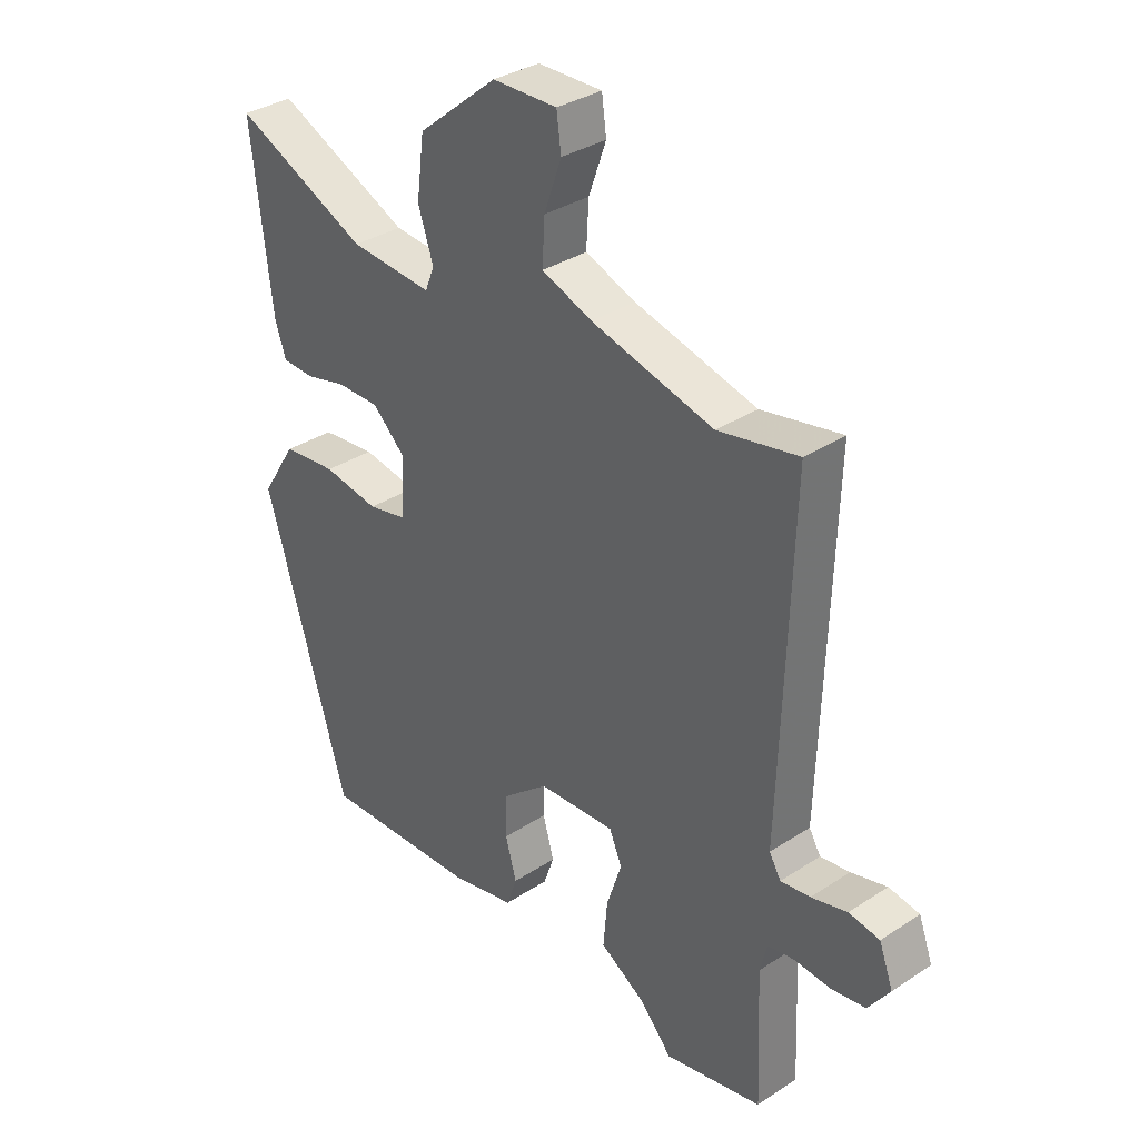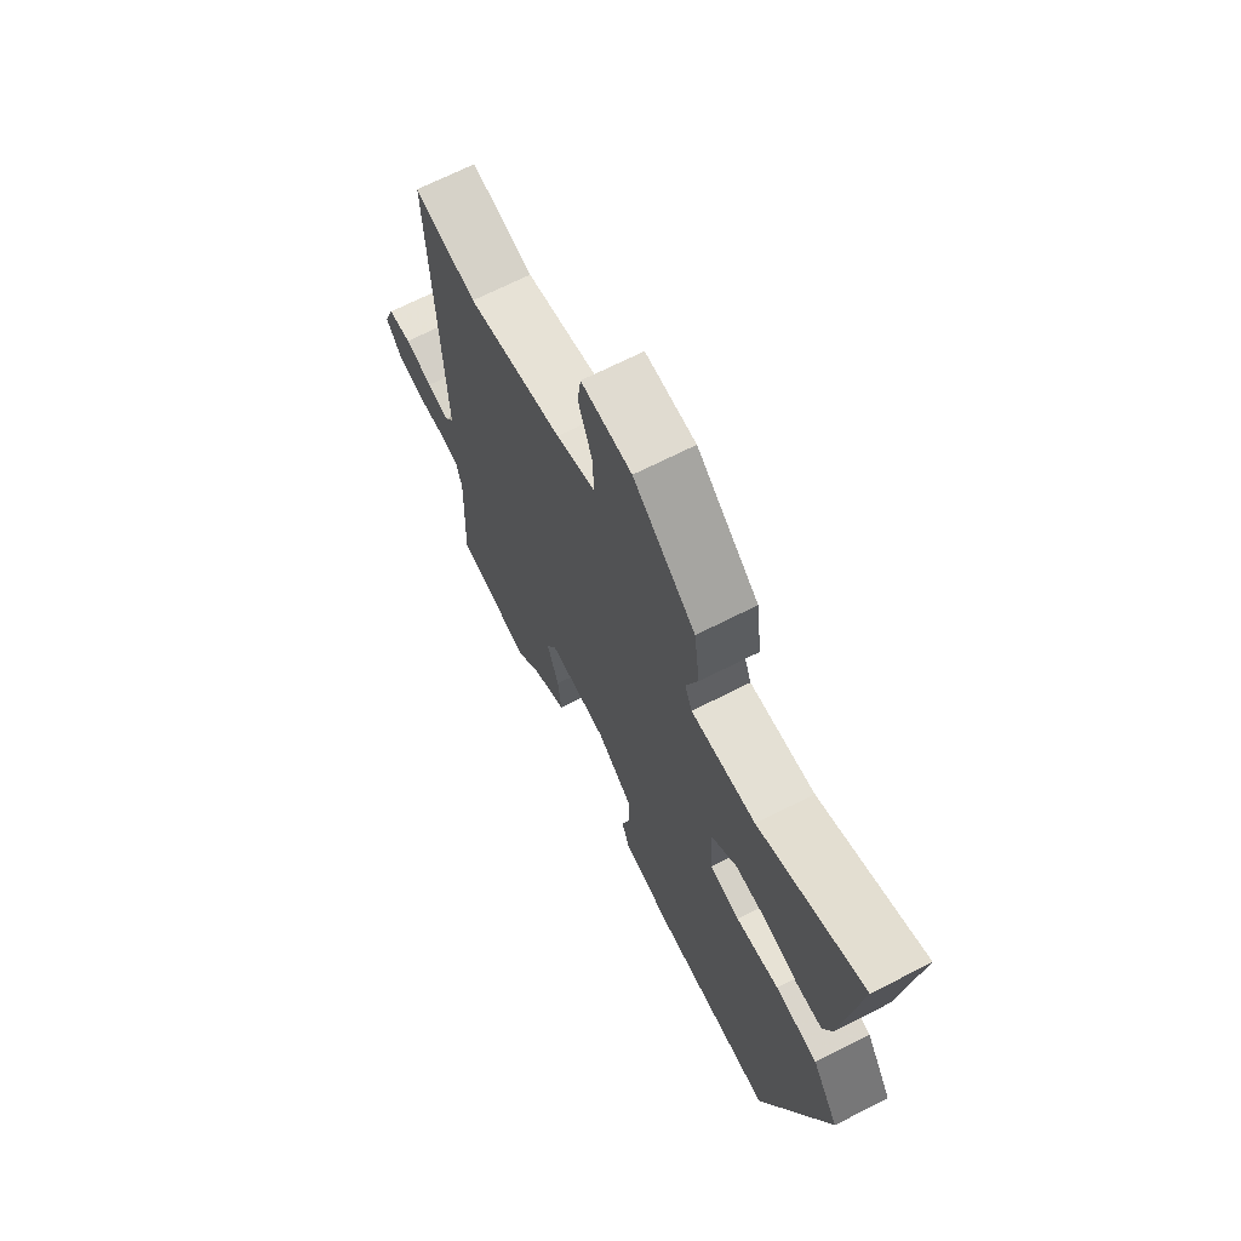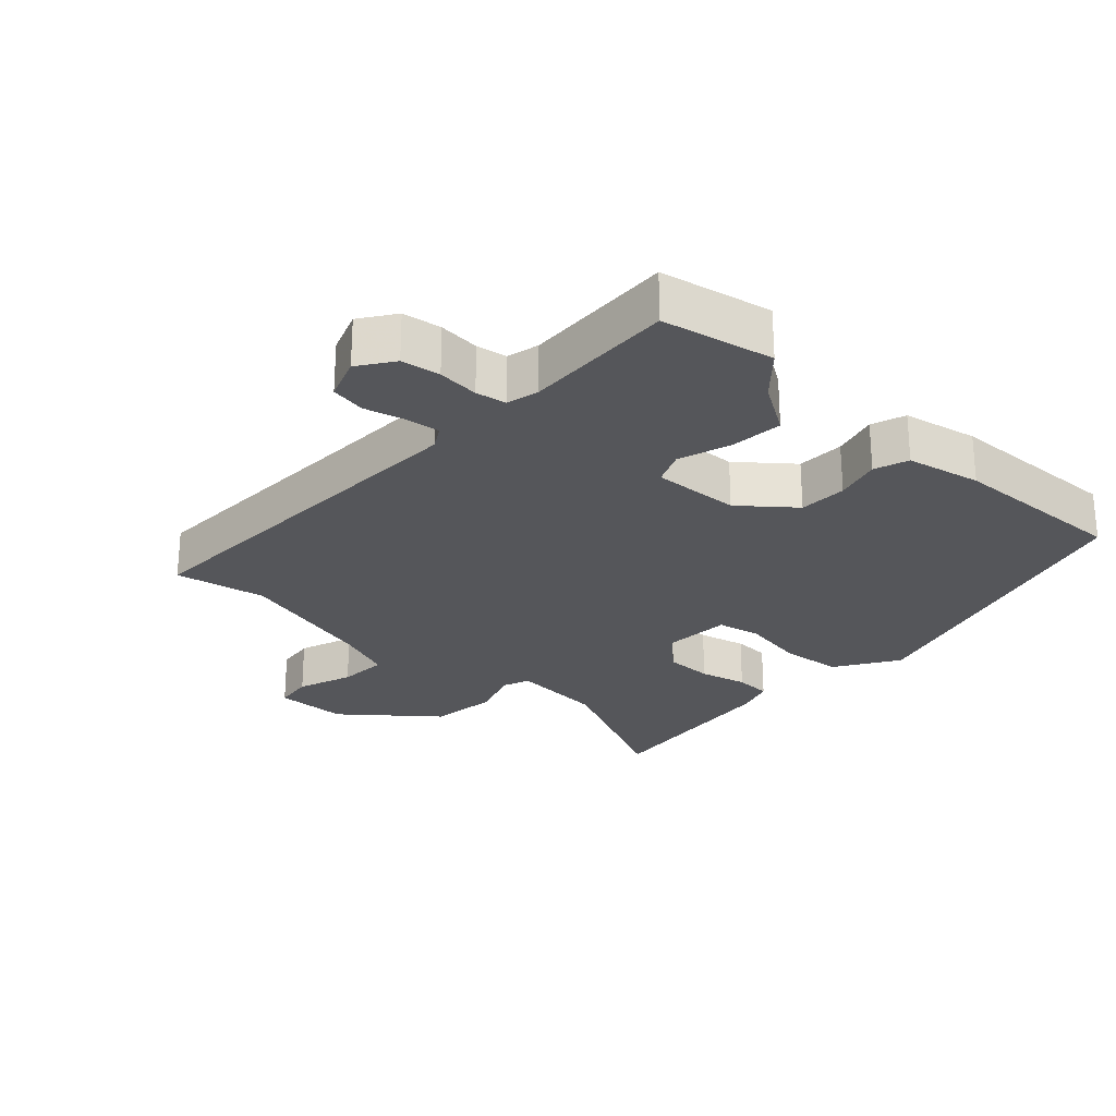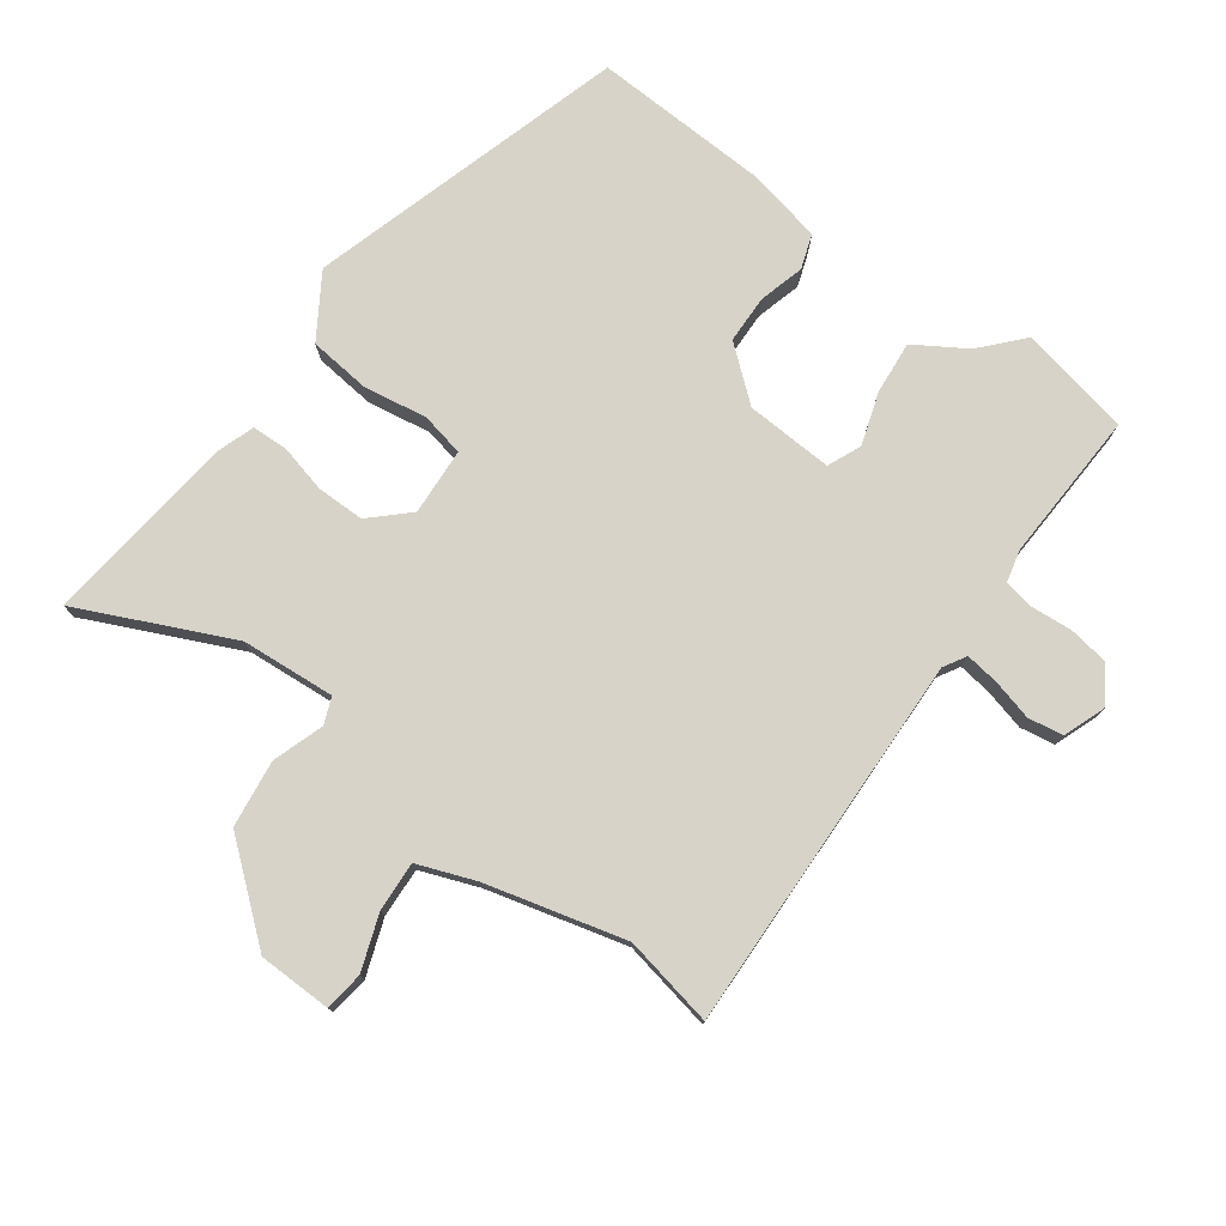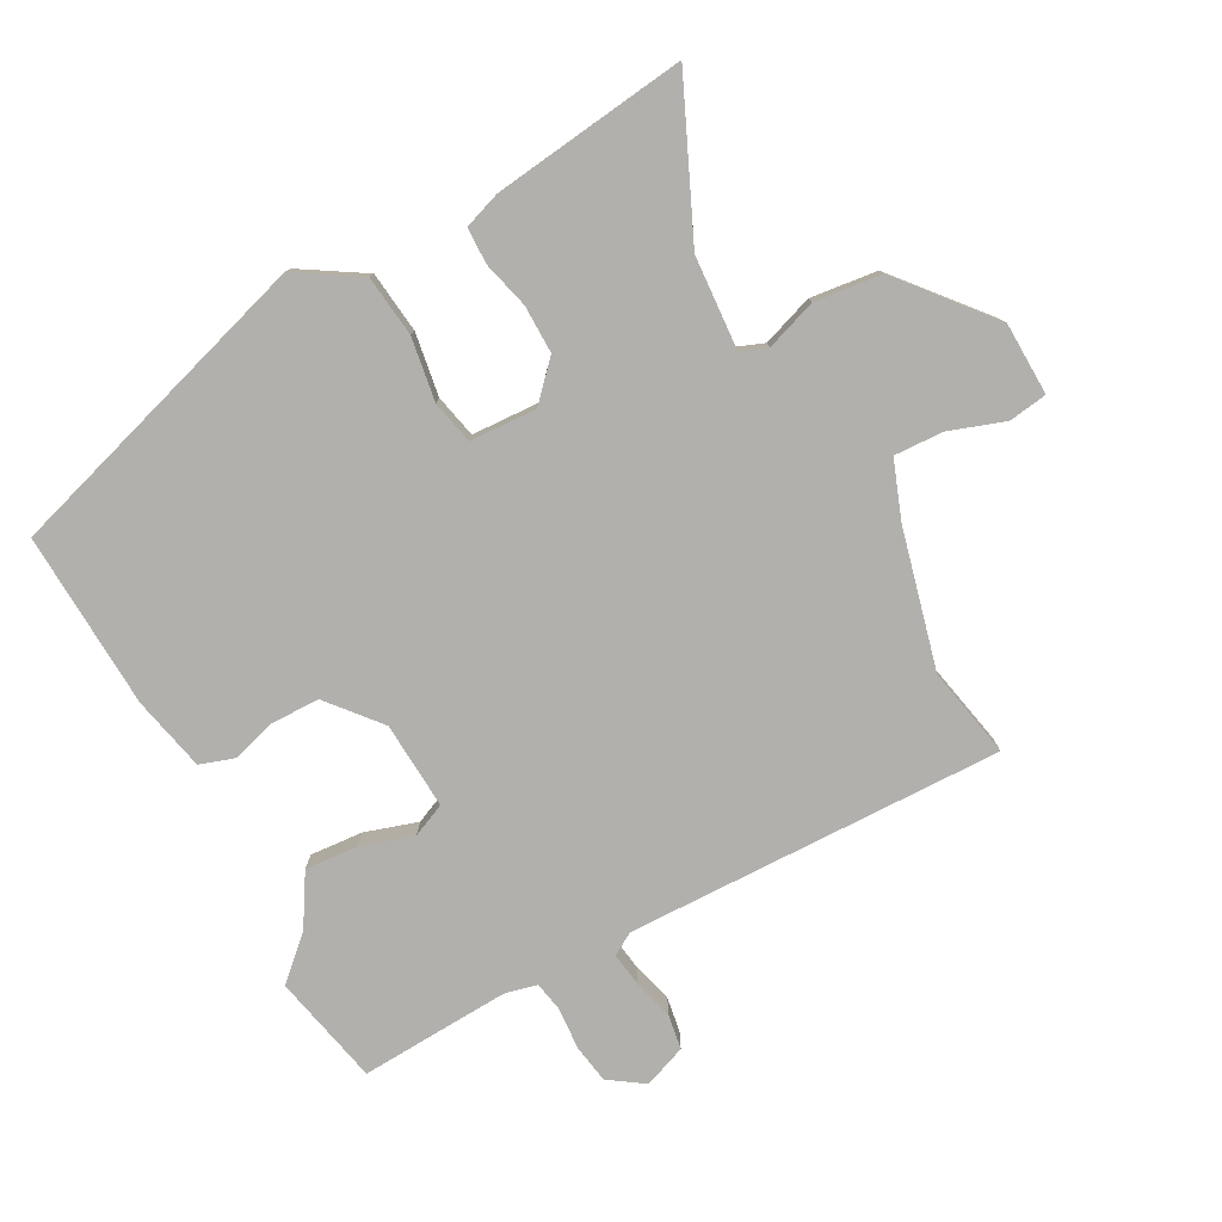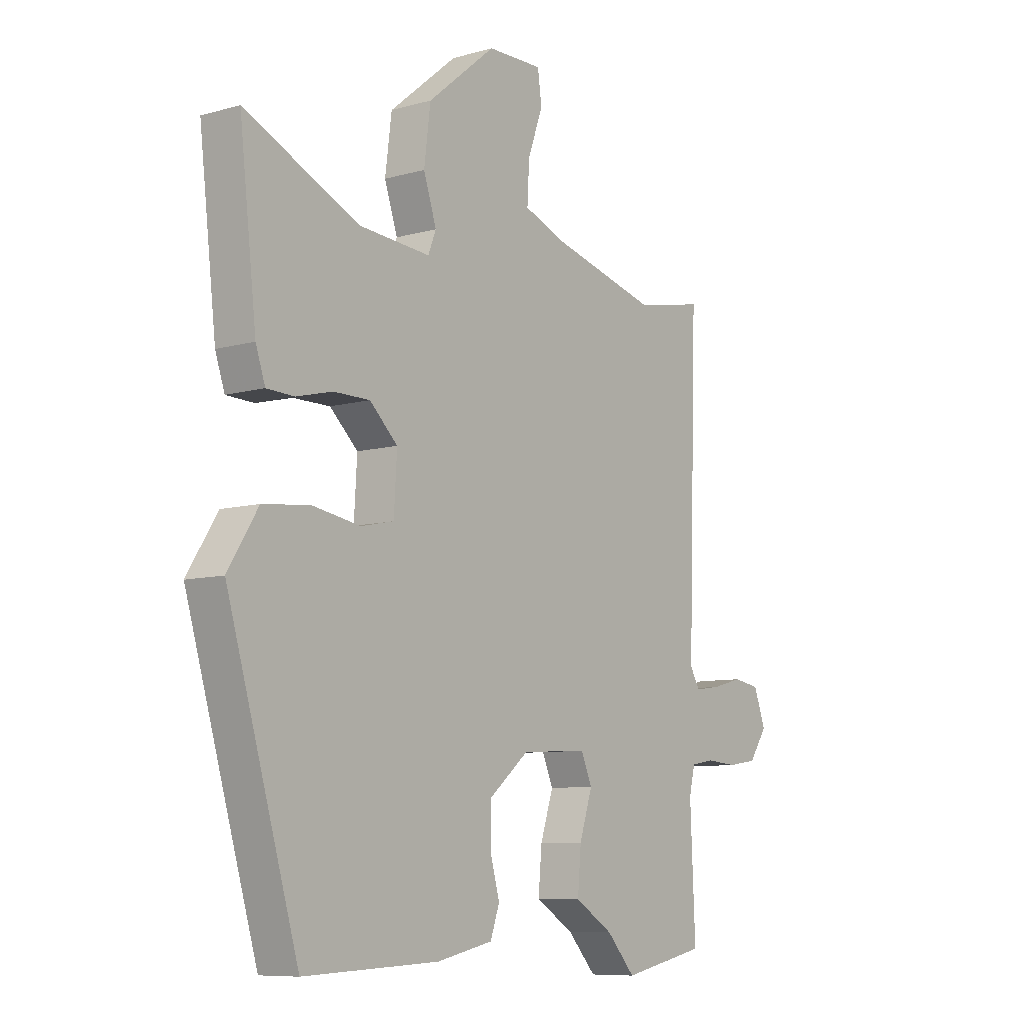
<metadata>
{"format":"obj","ext":"obj","renderer":"f3d","projection":"perspective","resolution":1024,"background":"white","views":[{"elev":33.9,"azim":48.4,"up":"+Z"},{"elev":69.2,"azim":-116.9,"up":"+Z"},{"elev":-25.8,"azim":137.0,"up":"+Y"},{"elev":76.8,"azim":36.2,"up":"+Y"},{"elev":-78.8,"azim":-61.1,"up":"+Y"},{"elev":-8.5,"azim":-52.6,"up":"+Z"}]}
</metadata>
<code>
v -0.371 0.07 -0.511
v -0.514 0.07 -0.028
v -0.454 0.07 0.067
v -0.36 0.07 0.077
v -0.264 0.07 0.061
v -0.198 0.07 0.075
v -0.192 0.07 0.177
v -0.248 0.07 0.23
v -0.321 0.07 0.23
v -0.393 0.07 0.212
v -0.448 0.07 0.214
v -0.467 0.07 0.27
v -0.501 0.07 0.567
v -0.271 0.07 0.461
v -0.129 0.07 0.45
v -0.113 0.07 0.49
v -0.139 0.07 0.568
v -0.126 0.07 0.67
v 0.011 0.07 0.783
v 0.122 0.07 0.785
v 0.13 0.07 0.726
v 0.1 0.07 0.642
v 0.096 0.07 0.567
v 0.183 0.07 0.534
v 0.394 0.07 0.479
v 0.532 0.07 0.506
v 0.514 0.07 -0.069
v 0.534 0.07 -0.103
v 0.585 0.07 -0.096
v 0.647 0.07 -0.08
v 0.7 0.07 -0.089
v 0.724 0.07 -0.154
v 0.687 0.07 -0.207
v 0.628 0.07 -0.216
v 0.565 0.07 -0.211
v 0.519 0.07 -0.219
v 0.507 0.07 -0.268
v 0.517 0.07 -0.497
v 0.348 0.07 -0.532
v 0.291 0.07 -0.469
v 0.214 0.07 -0.421
v 0.221 0.07 -0.341
v 0.247 0.07 -0.261
v 0.225 0.07 -0.21
v 0.092 0.07 -0.217
v 0.013 0.07 -0.282
v 0.011 0.07 -0.355
v 0.03 0.07 -0.424
v 0.012 0.07 -0.476
v -0.101 0.07 -0.5
v -0.371 0 -0.511
v -0.514 0 -0.028
v -0.454 0 0.067
v -0.36 0 0.077
v -0.264 0 0.061
v -0.198 0 0.075
v -0.192 0 0.177
v -0.248 0 0.23
v -0.321 0 0.23
v -0.393 0 0.212
v -0.448 0 0.214
v -0.467 0 0.27
v -0.501 0 0.567
v -0.271 0 0.461
v -0.129 0 0.45
v -0.113 0 0.49
v -0.139 0 0.568
v -0.126 0 0.67
v 0.011 0 0.783
v 0.122 0 0.785
v 0.13 0 0.726
v 0.1 0 0.642
v 0.096 0 0.567
v 0.183 0 0.534
v 0.394 0 0.479
v 0.532 0 0.506
v 0.514 0 -0.069
v 0.534 0 -0.103
v 0.585 0 -0.096
v 0.647 0 -0.08
v 0.7 0 -0.089
v 0.724 0 -0.154
v 0.687 0 -0.207
v 0.628 0 -0.216
v 0.565 0 -0.211
v 0.519 0 -0.219
v 0.507 0 -0.268
v 0.517 0 -0.497
v 0.348 0 -0.532
v 0.291 0 -0.469
v 0.214 0 -0.421
v 0.221 0 -0.341
v 0.247 0 -0.261
v 0.225 0 -0.21
v 0.092 0 -0.217
v 0.013 0 -0.282
v 0.011 0 -0.355
v 0.03 0 -0.424
v 0.012 0 -0.476
v -0.101 0 -0.5
f 3 4 5
f 2 3 5
f 1 2 5
f 50 1 5
f 49 50 5
f 48 49 5
f 47 48 5
f 46 47 5 6
f 45 46 6 7
f 44 45 7
f 40 41 42 43
f 39 40 43
f 38 39 43
f 37 38 43
f 36 37 43 44
f 44 7 8
f 36 44 8
f 35 36 8
f 33 34 35
f 32 33 35
f 31 32 35
f 30 31 35
f 29 30 35
f 28 29 35
f 27 28 35 8
f 25 26 27 8
f 20 21 22
f 19 20 22
f 18 19 22
f 17 18 22
f 16 17 22
f 15 16 22 23
f 12 13 14
f 11 12 14
f 10 11 14
f 9 10 14
f 9 14 15
f 8 9 15
f 25 8 15
f 24 25 15
f 15 23 24
f 55 54 53
f 55 53 52
f 55 52 51
f 55 51 100
f 55 100 99
f 55 99 98
f 55 98 97
f 56 55 97 96
f 57 56 96 95
f 57 95 94
f 93 92 91 90
f 93 90 89
f 93 89 88
f 93 88 87
f 94 93 87 86
f 58 57 94
f 58 94 86
f 58 86 85
f 85 84 83
f 85 83 82
f 85 82 81
f 85 81 80
f 85 80 79
f 85 79 78
f 58 85 78 77
f 58 77 76 75
f 72 71 70
f 72 70 69
f 72 69 68
f 72 68 67
f 72 67 66
f 73 72 66 65
f 64 63 62
f 64 62 61
f 64 61 60
f 64 60 59
f 65 64 59
f 65 59 58
f 65 58 75
f 65 75 74
f 74 73 65
f 1 51 52 2
f 2 52 53 3
f 3 53 54 4
f 4 54 55 5
f 5 55 56 6
f 6 56 57 7
f 7 57 58 8
f 8 58 59 9
f 9 59 60 10
f 10 60 61 11
f 11 61 62 12
f 12 62 63 13
f 13 63 64 14
f 14 64 65 15
f 15 65 66 16
f 16 66 67 17
f 17 67 68 18
f 18 68 69 19
f 19 69 70 20
f 20 70 71 21
f 21 71 72 22
f 22 72 73 23
f 23 73 74 24
f 24 74 75 25
f 25 75 76 26
f 26 76 77 27
f 27 77 78 28
f 28 78 79 29
f 29 79 80 30
f 30 80 81 31
f 31 81 82 32
f 32 82 83 33
f 33 83 84 34
f 34 84 85 35
f 35 85 86 36
f 36 86 87 37
f 37 87 88 38
f 38 88 89 39
f 39 89 90 40
f 40 90 91 41
f 41 91 92 42
f 42 92 93 43
f 43 93 94 44
f 44 94 95 45
f 45 95 96 46
f 46 96 97 47
f 47 97 98 48
f 48 98 99 49
f 49 99 100 50
f 50 100 51 1

</code>
